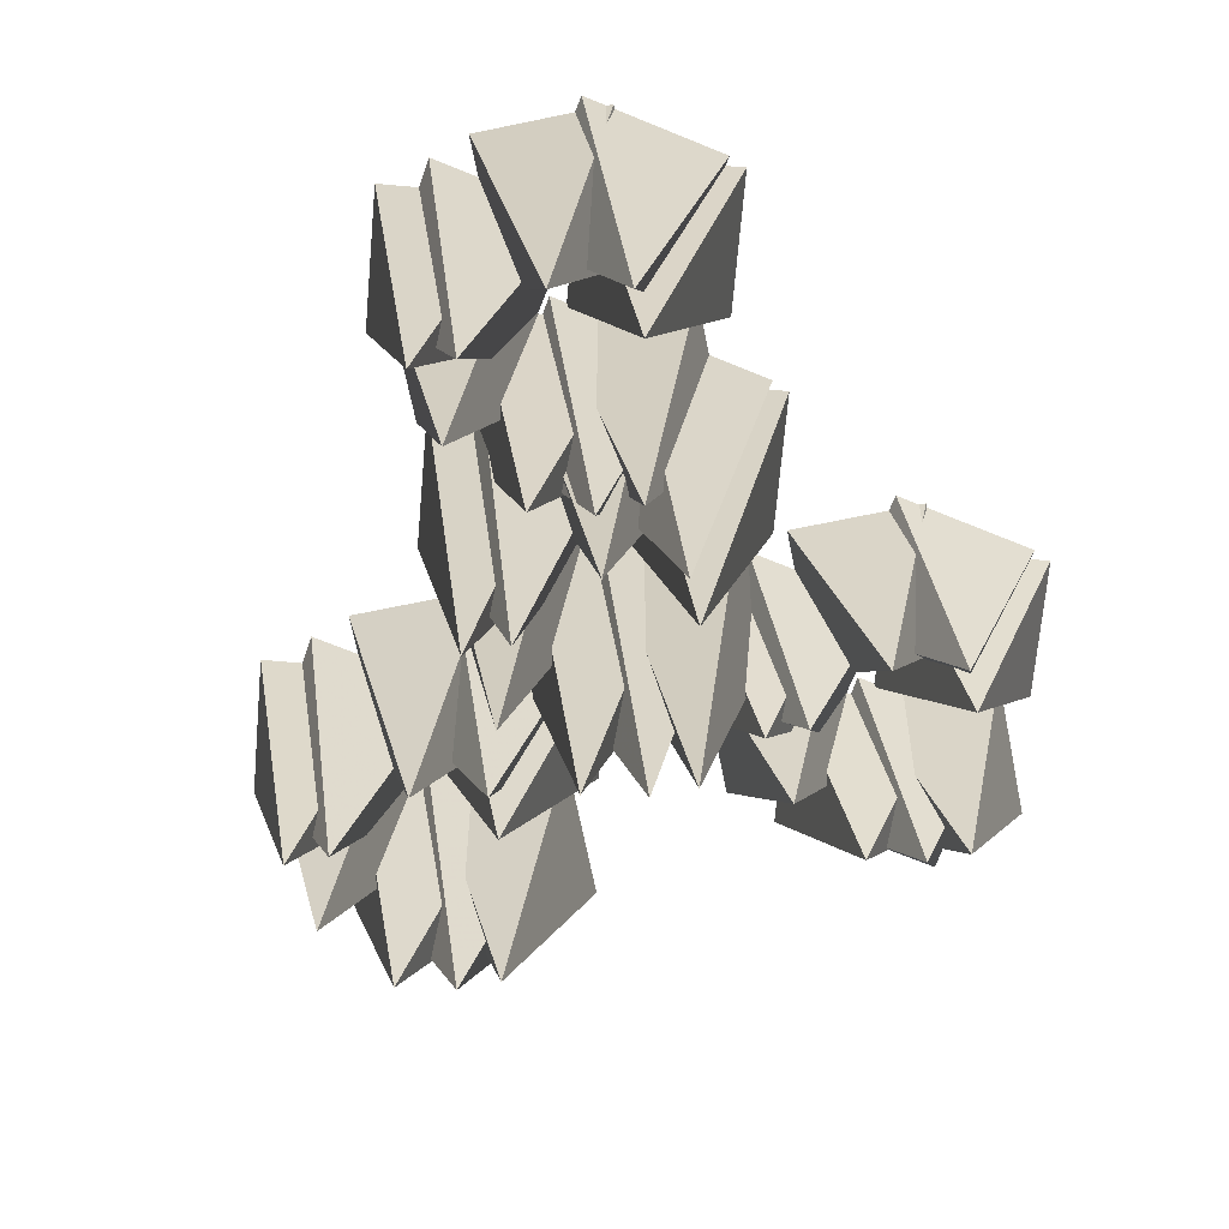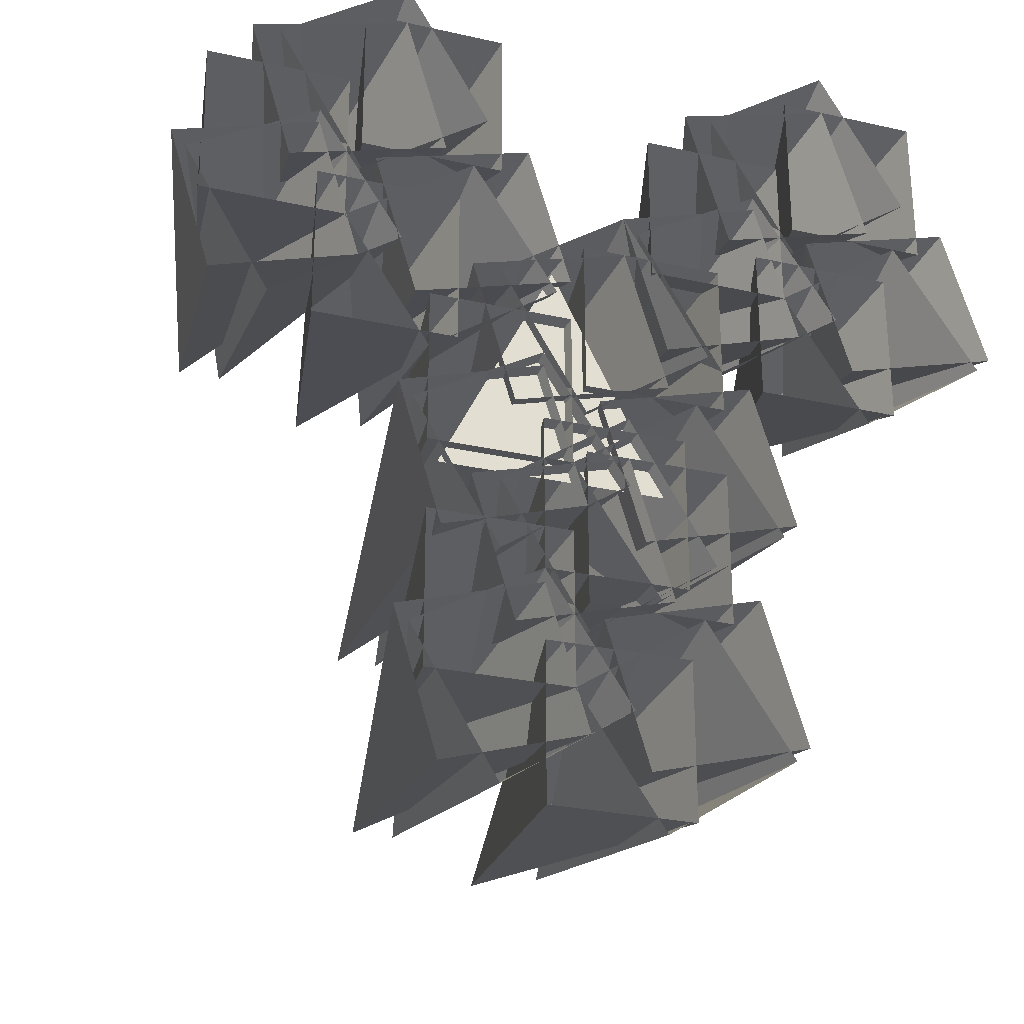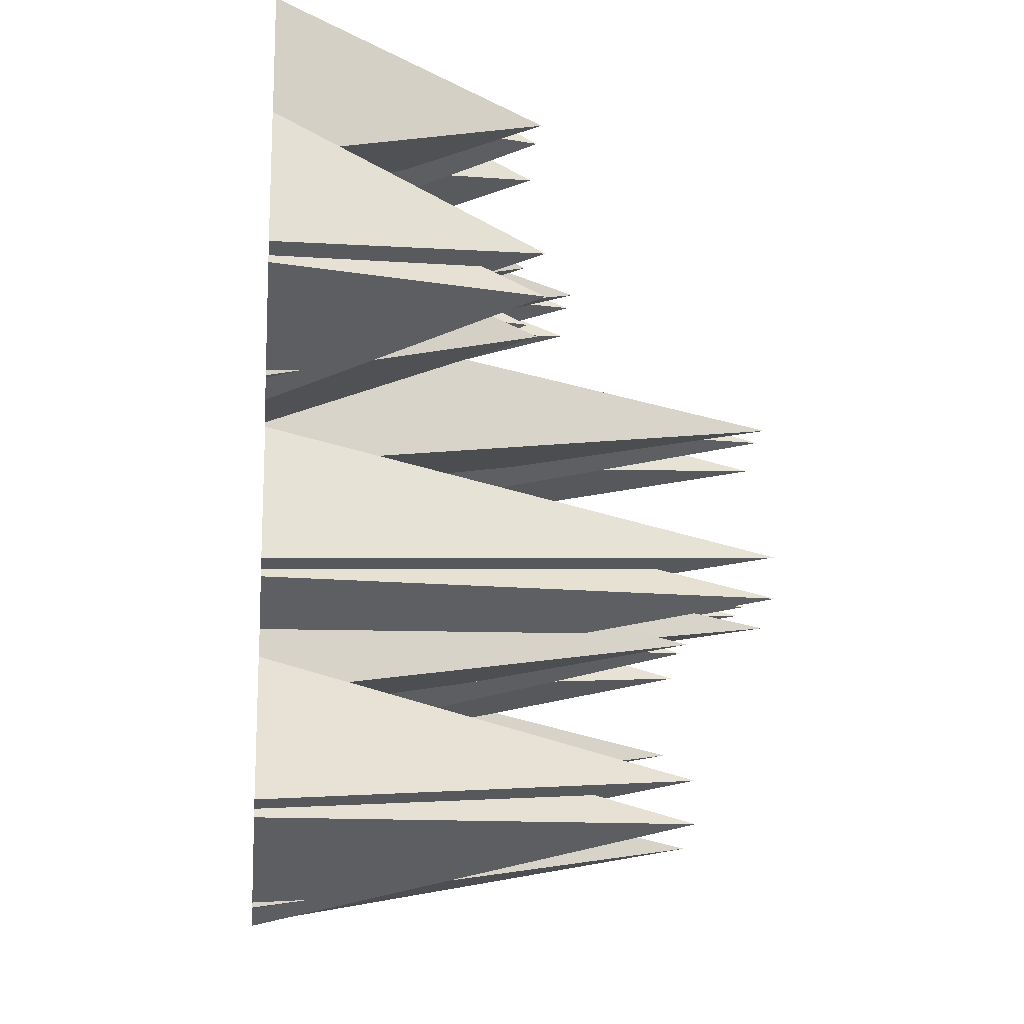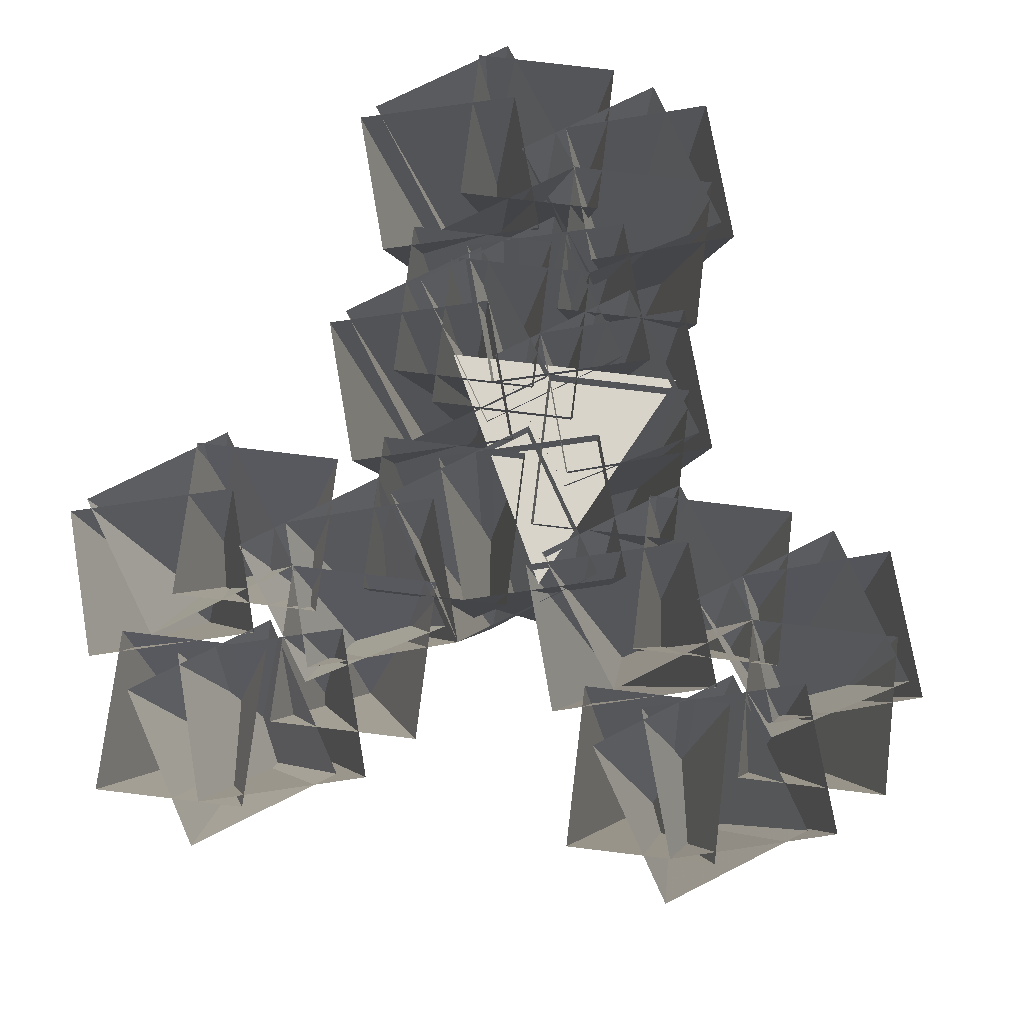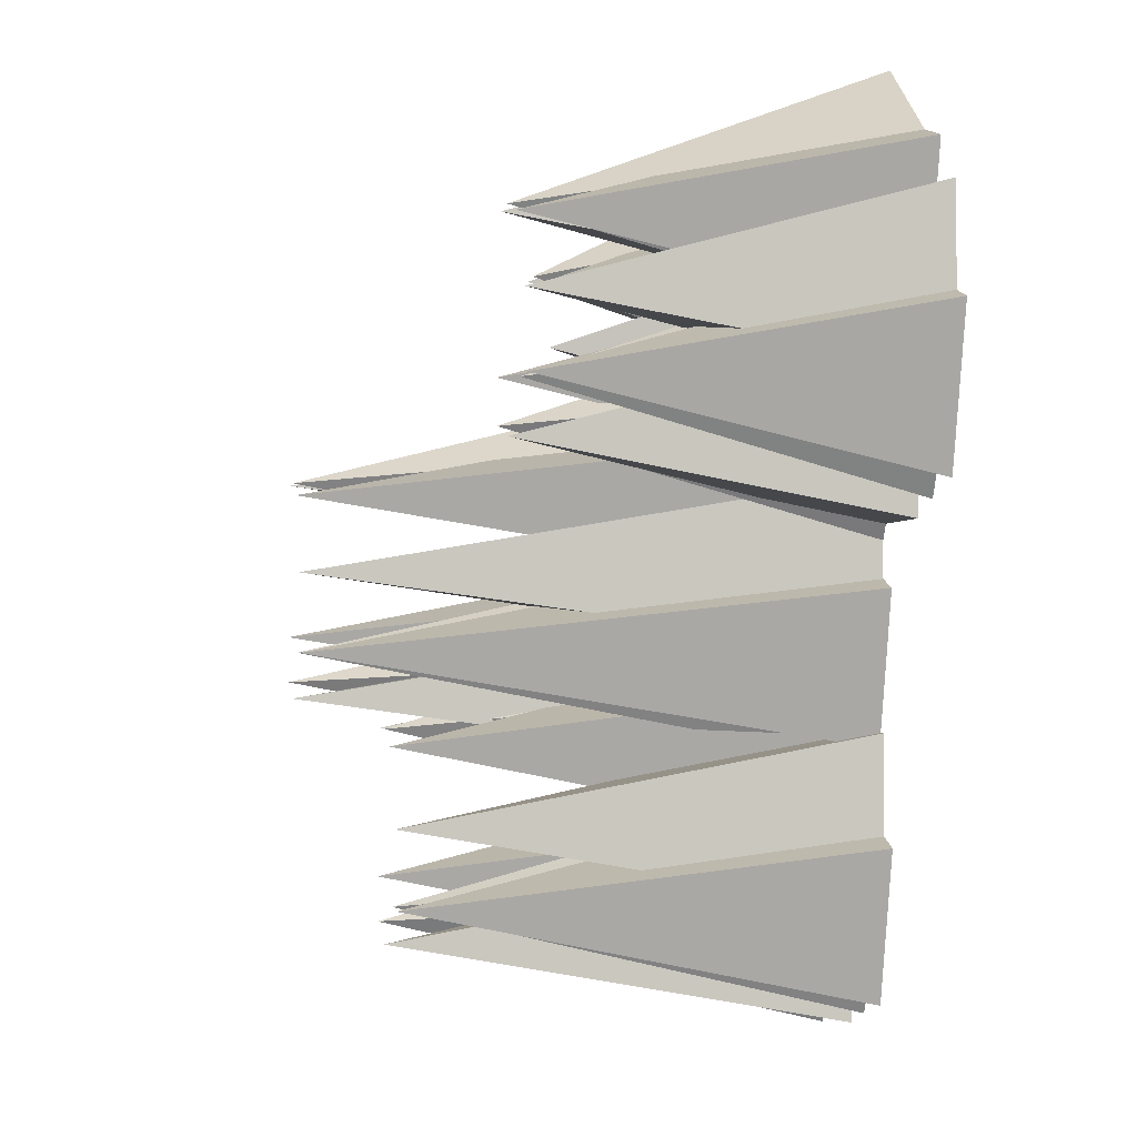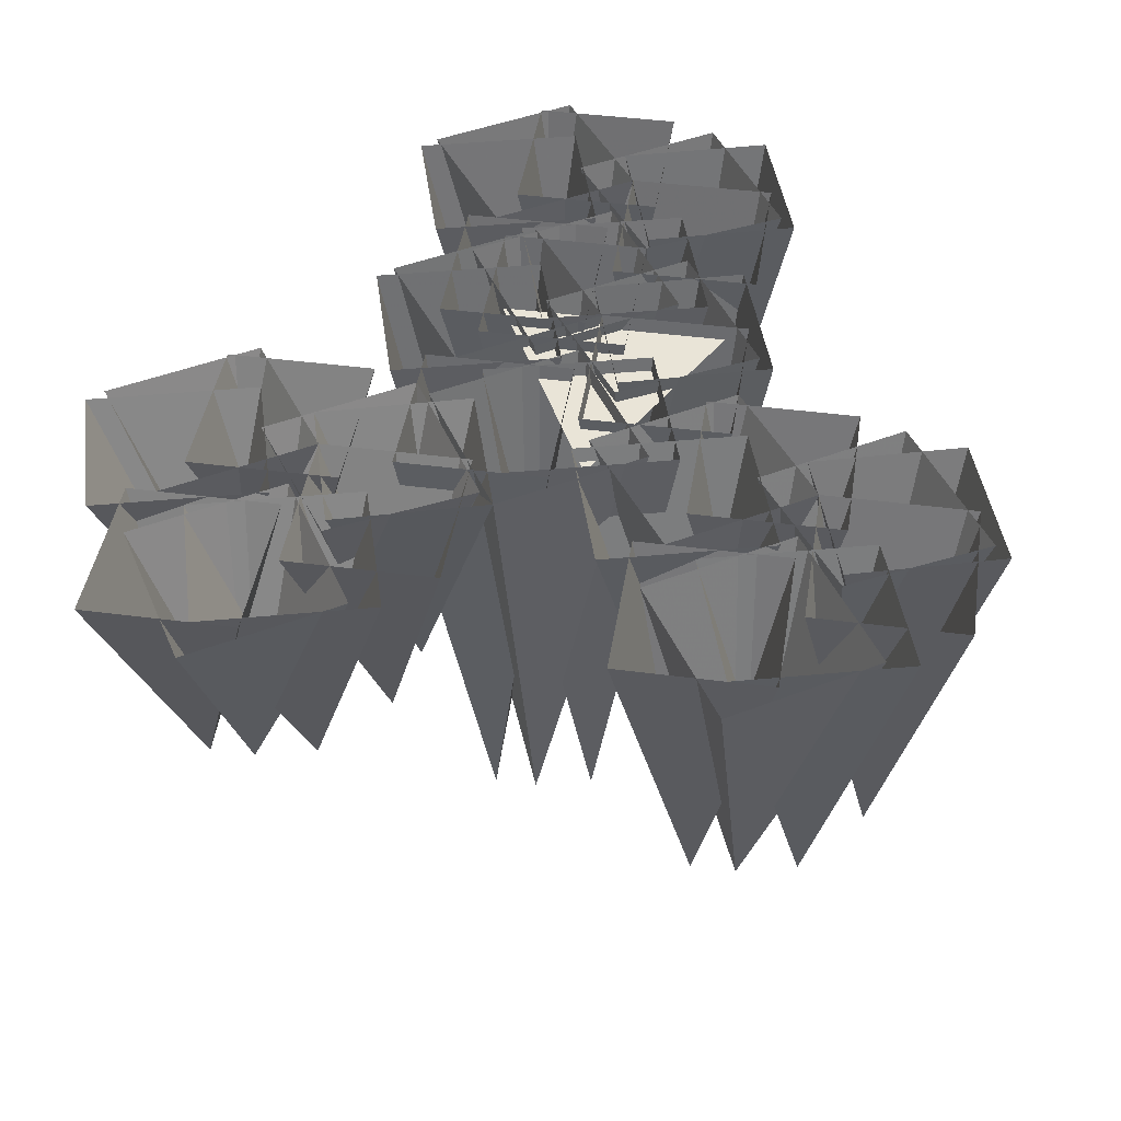
<metadata>
{"format":"obj","ext":"obj","renderer":"f3d","projection":"perspective","resolution":1024,"background":"white","views":[{"elev":-70.5,"azim":-168.4,"up":"+Y"},{"elev":-27.4,"azim":160.9,"up":"+Z"},{"elev":-15.5,"azim":-95.7,"up":"+Z"},{"elev":74.8,"azim":6.9,"up":"+Y"},{"elev":-1.6,"azim":81.4,"up":"+Z"},{"elev":43.3,"azim":8.8,"up":"+Y"}]}
</metadata>
<code>
o object/fire_graphic
v -1 0 -23
v 9 0 -23
v 4 -30 -18
v -1 0 -12
v 9 0 -12
v -9 0 -31
v 1 0 -31
v -4 -30 -26
v -9 0 -20
v 1 0 -20
v -12 0 -17
v -2 0 -17
v -7 -30 -12
v -12 0 -6
v -2 0 -6
v 3 0 -19
v 6 0 -9
v 0 -30 -13
v -8 0 -16
v -5 0 -6
v 8 0 -29
v 11 0 -19
v 5 -30 -23
v -2 0 -26
v 1 0 -16
v -6 0 -28
v -3 0 -18
v -9 -30 -22
v -17 0 -25
v -14 0 -15
v -5 0 -24
v 4 0 -30
v 2 -30 -23
v 1 0 -15
v 10 0 -20
v -16 0 -26
v -7 0 -32
v -9 -30 -25
v -10 0 -17
v -11 0 -13
v -2 0 -19
v -4 -30 -12
v -5 0 -3
v 4 0 -9
v 15 0 9
v 25 0 9
v 20 -24 14
v 15 0 20
v 25 0 20
v 7 0 1
v 17 0 1
v 12 -24 6
v 7 0 12
v 17 0 12
v 4 0 15
v 14 0 15
v 9 -24 20
v 4 0 26
v 14 0 26
v 19 0 13
v 22 0 23
v 16 -24 19
v 8 0 16
v 11 0 26
v 24 0 3
v 27 0 13
v 21 -24 9
v 14 0 6
v 17 0 16
v 10 0 4
v 13 0 14
v 7 -24 10
v -1 0 7
v 2 0 17
v 11 0 8
v 20 0 2
v 18 -24 9
v 17 0 17
v 26 0 12
v 0 0 6
v 9 0 0
v 7 -24 7
v 6 0 15
v 5 0 19
v 14 0 13
v 12 -24 20
v 11 0 29
v 20 0 23
v -17 0 9
v -7 0 9
v -12 -18 14
v -17 0 20
v -7 0 20
v -25 0 1
v -15 0 1
v -20 -18 6
v -25 0 12
v -15 0 12
v -28 0 15
v -18 0 15
v -23 -18 20
v -28 0 26
v -18 0 26
v -13 0 13
v -10 0 23
v -16 -18 19
v -24 0 16
v -21 0 26
v -8 0 3
v -5 0 13
v -11 -18 9
v -18 0 6
v -15 0 16
v -22 0 4
v -19 0 14
v -25 -18 10
v -33 0 7
v -30 0 17
v -21 0 8
v -12 0 2
v -14 -18 9
v -15 0 17
v -6 0 12
v -32 0 6
v -23 0 0
v -25 -18 7
v -26 0 15
v -27 0 19
v -18 0 13
v -20 -18 20
v -21 0 29
v -12 0 23
v -1 0 -7
v 9 0 -7
v 4 -36 -2
v -1 0 4
v 9 0 4
v -9 0 -15
v -4 -36 -10
v -9 0 -4
v 1 0 -4
v -12 0 -1
v -2 0 -1
v -7 -36 4
v -12 0 10
v -2 0 10
v 3 0 -3
v 6 0 7
v 0 -36 3
v -8 0 0
v -5 0 10
v 8 0 -13
v 11 0 -3
v 5 -36 -7
v -2 0 -10
v 1 0 0
v -6 0 -12
v -3 0 -2
v -9 -36 -6
v -17 0 -9
v -14 0 1
v -5 0 -8
v 4 0 -14
v 2 -36 -7
v 1 0 1
v 10 0 -4
v -16 0 -10
v -7 0 -16
v -9 -36 -9
v -10 0 -1
v -11 0 3
v -2 0 -3
v -4 -36 4
v 4 0 7
v 8 -1 -8
v -8 -1 -8
v 0 -1 8
f 1 2 3
f 1 3 4
f 4 3 5
f 5 3 2
f 6 7 8
f 6 8 9
f 9 8 10
f 10 8 7
f 11 12 13
f 11 13 14
f 14 13 15
f 15 13 12
f 16 17 18
f 16 18 19
f 19 18 20
f 20 18 17
f 21 22 23
f 21 23 24
f 24 23 25
f 25 23 22
f 26 27 28
f 26 28 29
f 29 28 30
f 30 28 27
f 31 32 33
f 31 33 34
f 34 33 35
f 35 33 32
f 36 37 38
f 36 38 39
f 39 38 1
f 1 38 37
f 40 41 42
f 40 42 43
f 43 42 44
f 44 42 41
f 45 46 47
f 45 47 48
f 48 47 49
f 49 47 46
f 50 51 52
f 50 52 53
f 53 52 54
f 54 52 51
f 55 56 57
f 55 57 58
f 58 57 59
f 59 57 56
f 60 61 62
f 60 62 63
f 63 62 64
f 64 62 61
f 65 66 67
f 65 67 68
f 68 67 69
f 69 67 66
f 70 71 72
f 70 72 73
f 73 72 74
f 74 72 71
f 75 76 77
f 75 77 78
f 78 77 79
f 79 77 76
f 80 81 82
f 80 82 83
f 83 82 45
f 45 82 81
f 84 85 86
f 84 86 87
f 87 86 88
f 88 86 85
f 89 90 91
f 89 91 92
f 92 91 93
f 93 91 90
f 94 95 96
f 94 96 97
f 97 96 98
f 98 96 95
f 99 100 101
f 99 101 102
f 102 101 103
f 103 101 100
f 104 105 106
f 104 106 107
f 107 106 108
f 108 106 105
f 109 110 111
f 109 111 112
f 112 111 113
f 113 111 110
f 114 115 116
f 114 116 117
f 117 116 118
f 118 116 115
f 119 120 121
f 119 121 122
f 122 121 123
f 123 121 120
f 124 125 126
f 124 126 127
f 127 126 89
f 89 126 125
f 128 129 130
f 128 130 131
f 131 130 132
f 132 130 129
f 133 134 135
f 133 135 136
f 136 135 137
f 137 135 134
f 138 34 139
f 138 139 140
f 140 139 141
f 141 139 34
f 142 143 144
f 142 144 145
f 145 144 146
f 146 144 143
f 147 148 149
f 147 149 150
f 150 149 151
f 151 149 148
f 152 153 154
f 152 154 155
f 155 154 156
f 156 154 153
f 157 158 159
f 157 159 160
f 160 159 161
f 161 159 158
f 162 163 164
f 162 164 165
f 165 164 166
f 166 164 163
f 167 168 169
f 167 169 170
f 170 169 133
f 133 169 168
f 171 172 173
f 171 173 110
f 110 173 174
f 174 173 172
f 175 176 177

</code>
